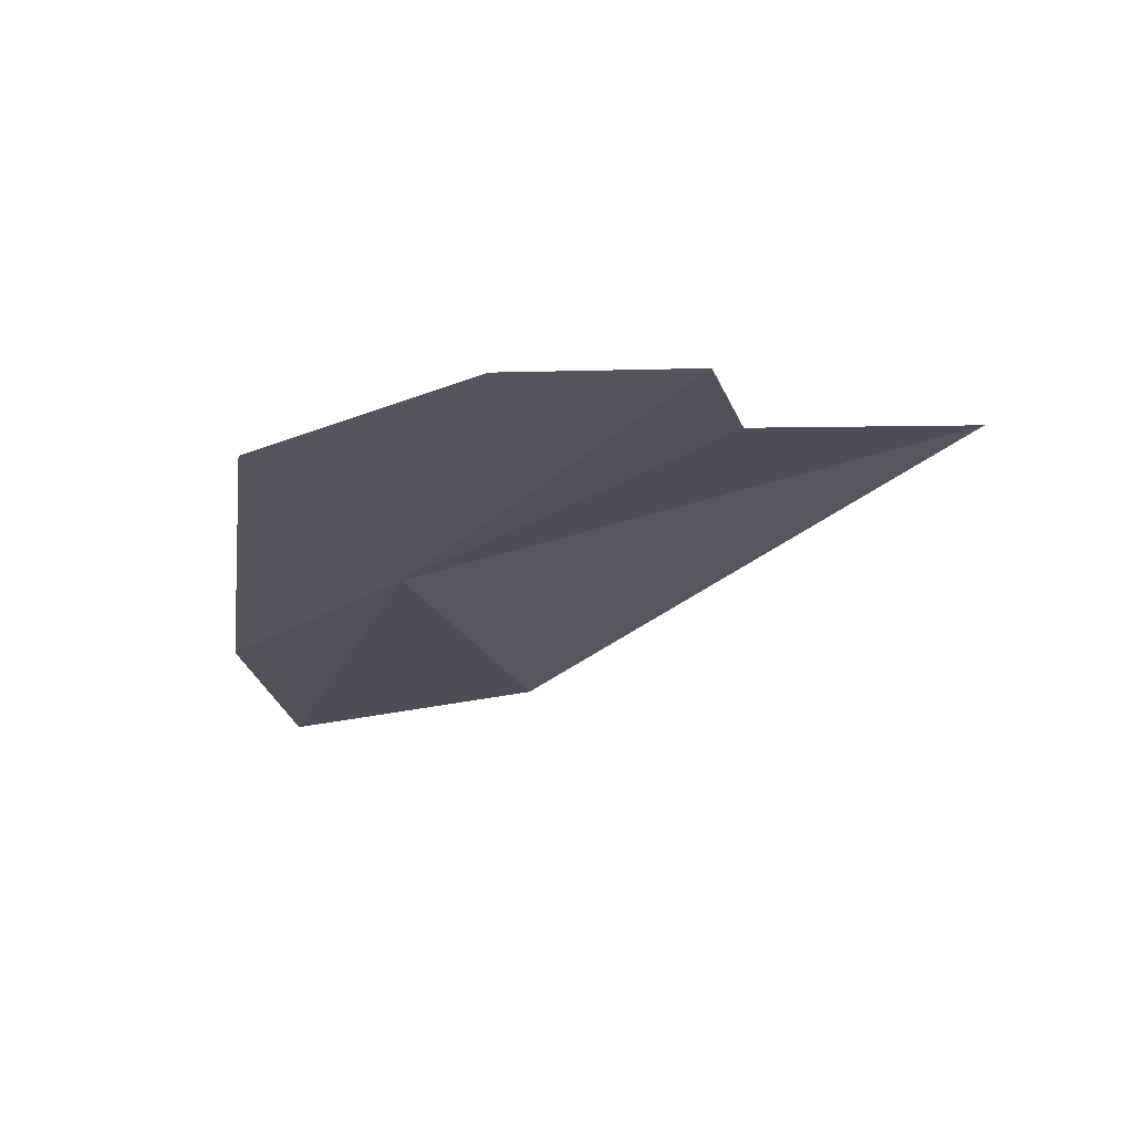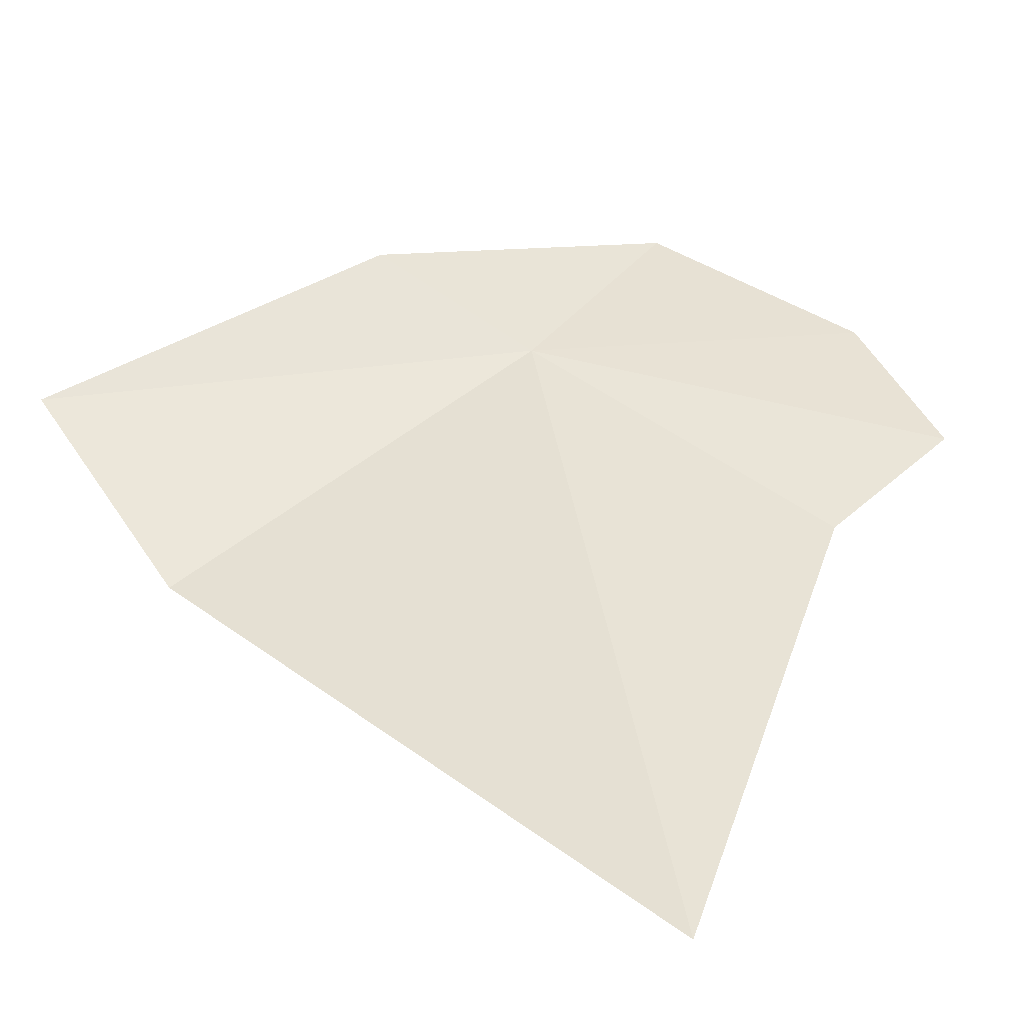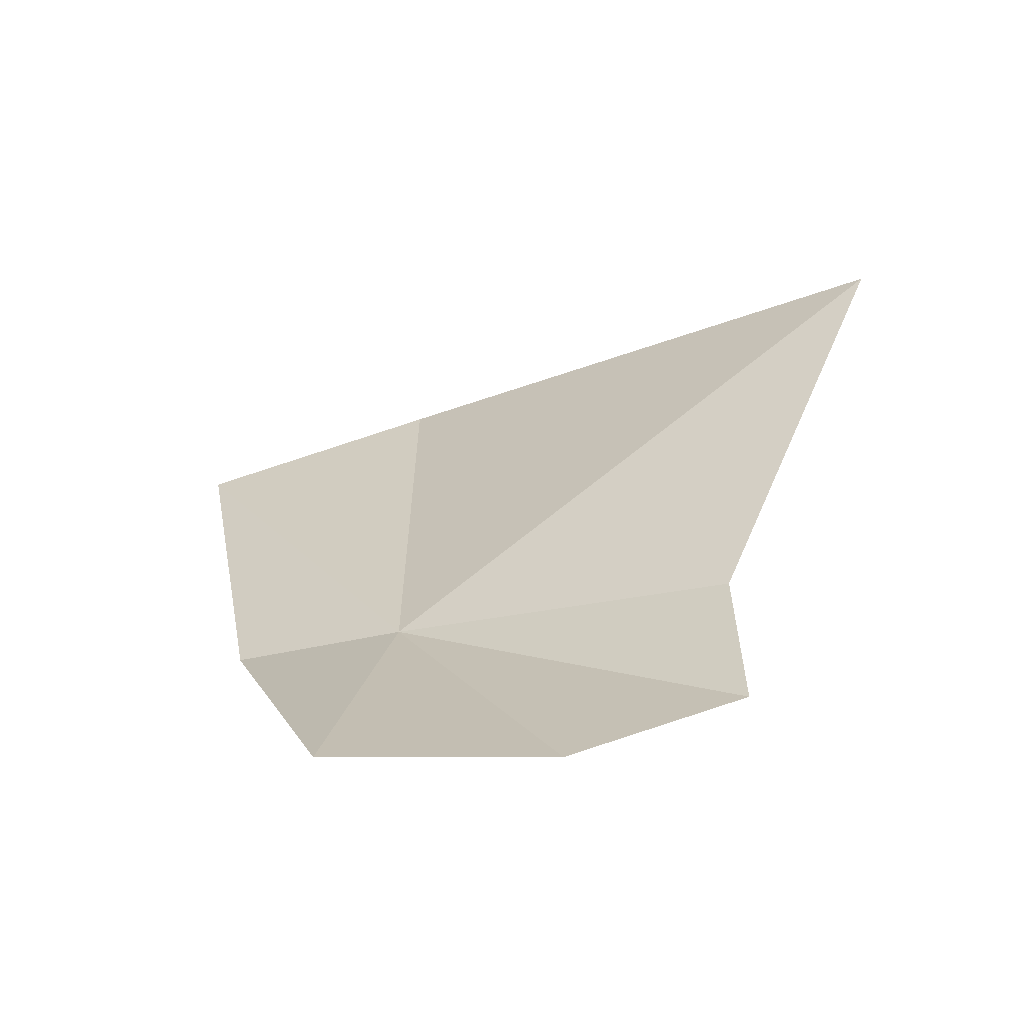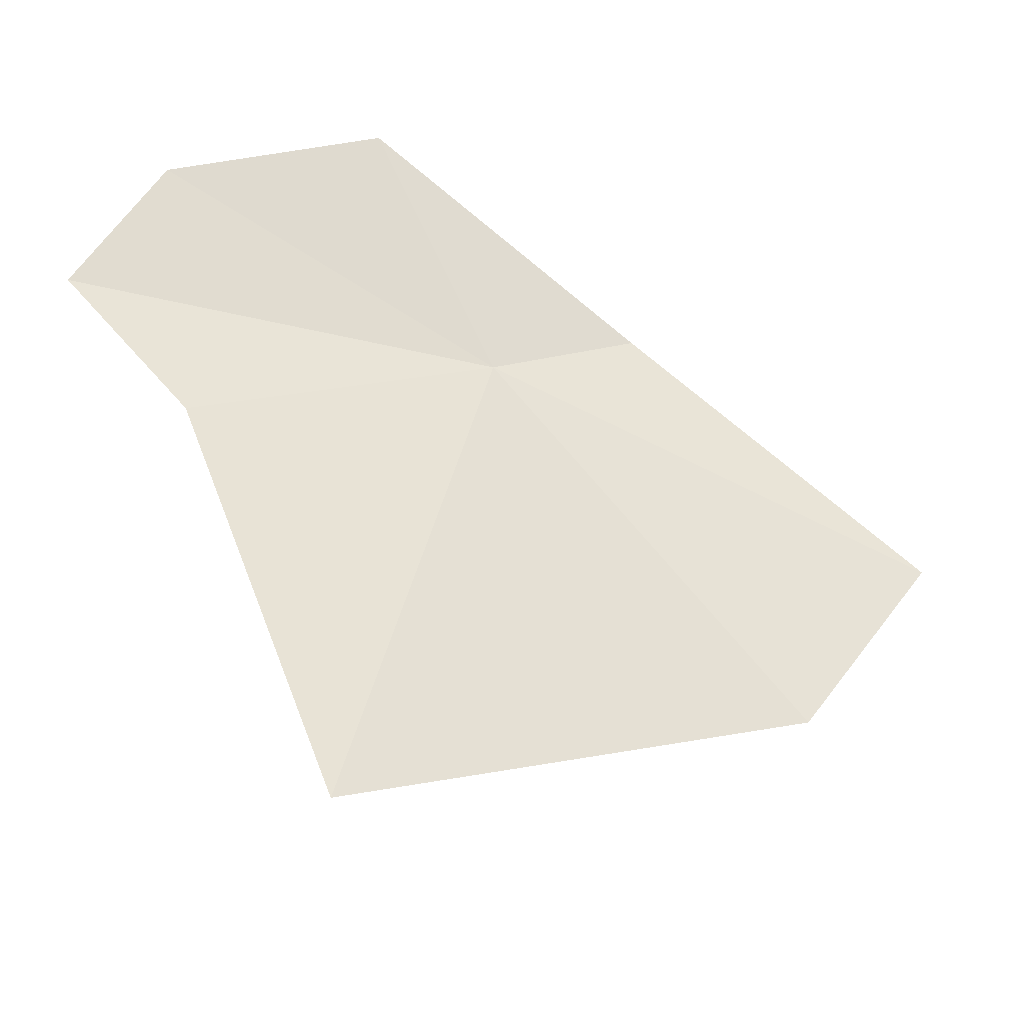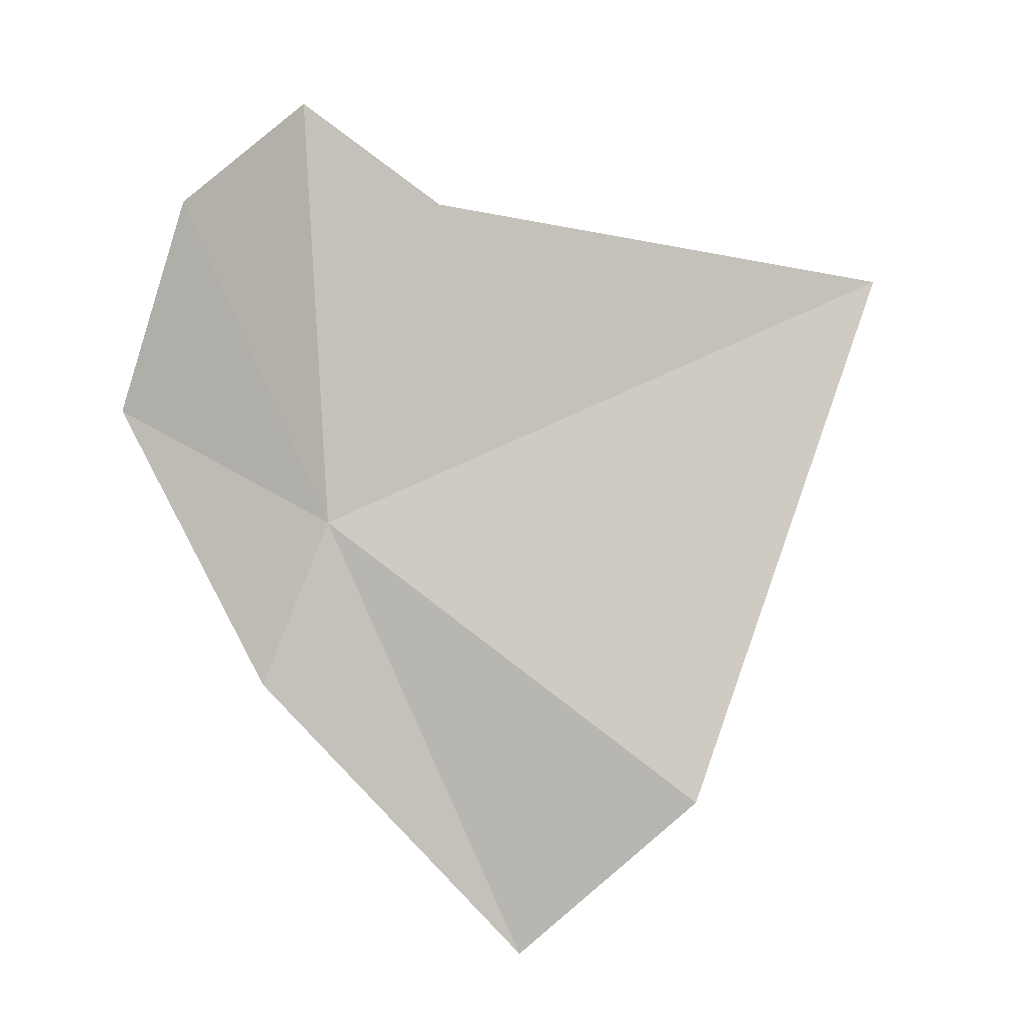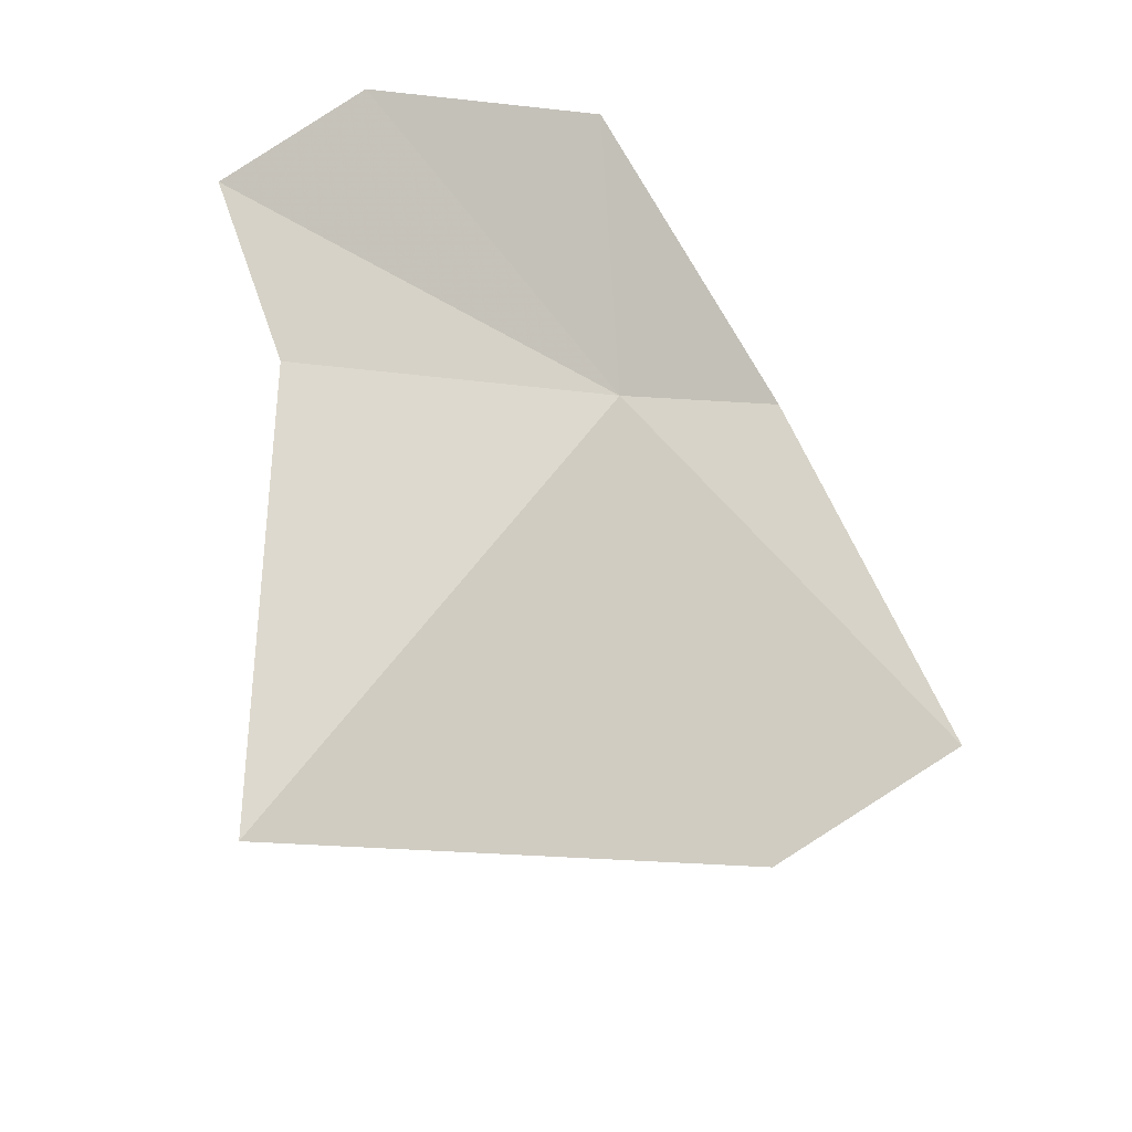
<metadata>
{"format":"obj","ext":"obj","renderer":"f3d","projection":"perspective","resolution":1024,"background":"white","views":[{"elev":9.2,"azim":54.6,"up":"+Y"},{"elev":-31.7,"azim":16.8,"up":"+Z"},{"elev":52.1,"azim":41.0,"up":"+Y"},{"elev":-41.9,"azim":-172.7,"up":"+Z"},{"elev":-60.7,"azim":100.5,"up":"+Y"},{"elev":60.5,"azim":-158.9,"up":"+Y"}]}
</metadata>
<code>
v -49.48 -49.97 67.42
v -48.93 -49.45 64.62
v -50.81 -50.87 65.86
v -51.42 -51.03 66.83
v -50.12 -50.33 67.86
v -49 -49.34 68.42
v -48.08 -48.99 67.91
v -47.7 -48.98 67.21
v -48.22 -49.28 66.63
f 1 3 2
f 1 4 3
f 1 5 4
f 1 6 5
f 1 7 6
f 1 8 7
f 1 9 8
f 1 2 9

</code>
